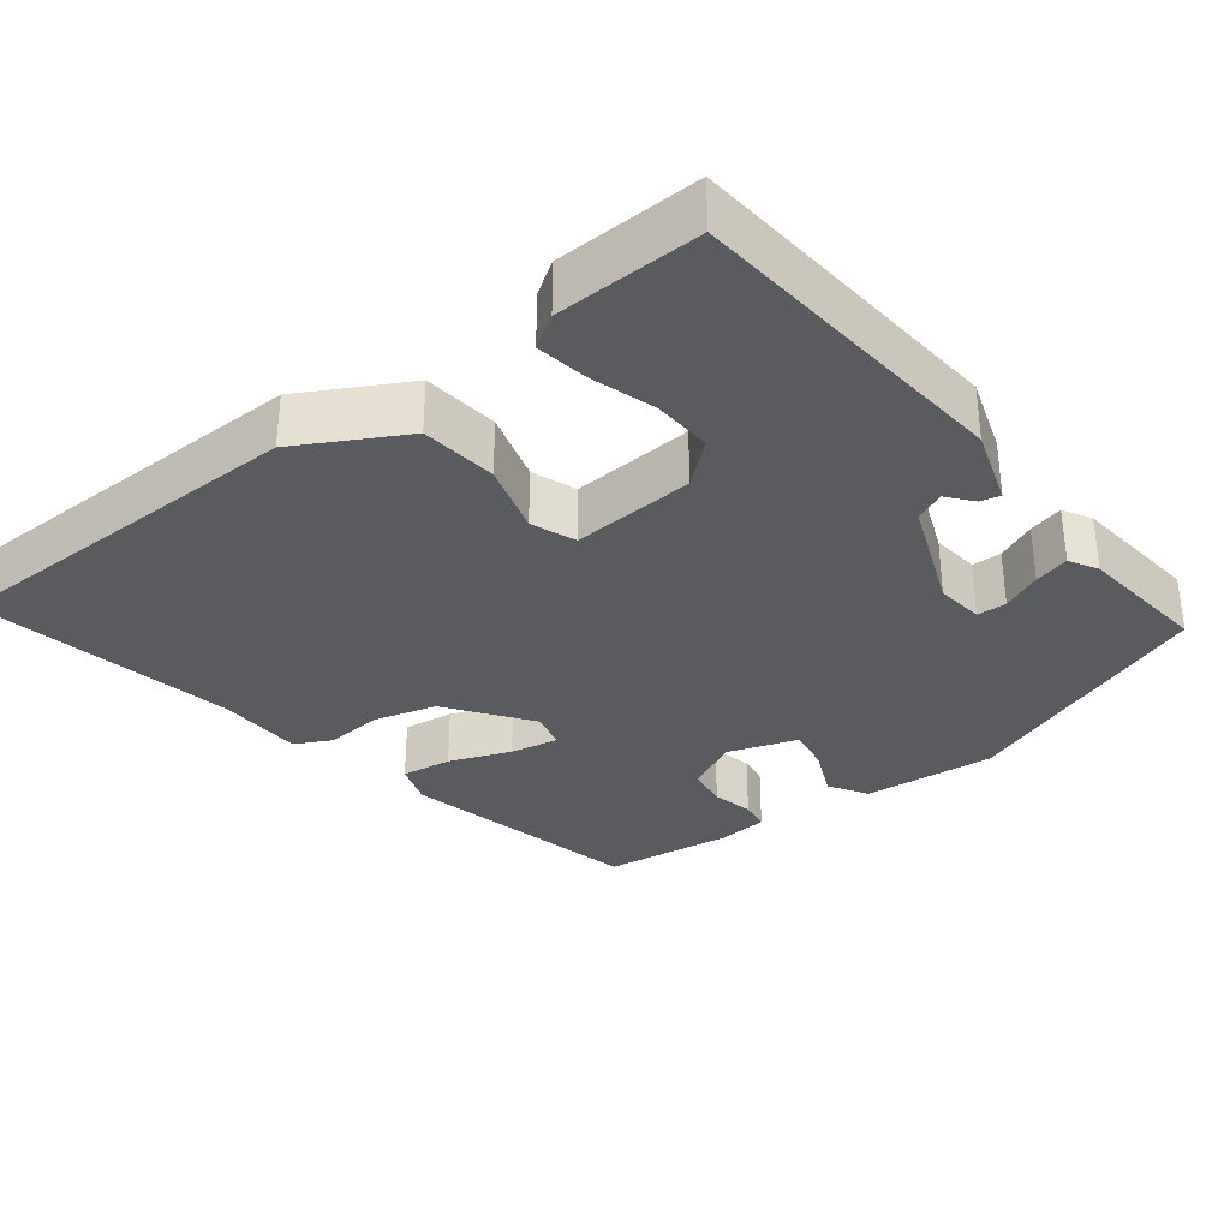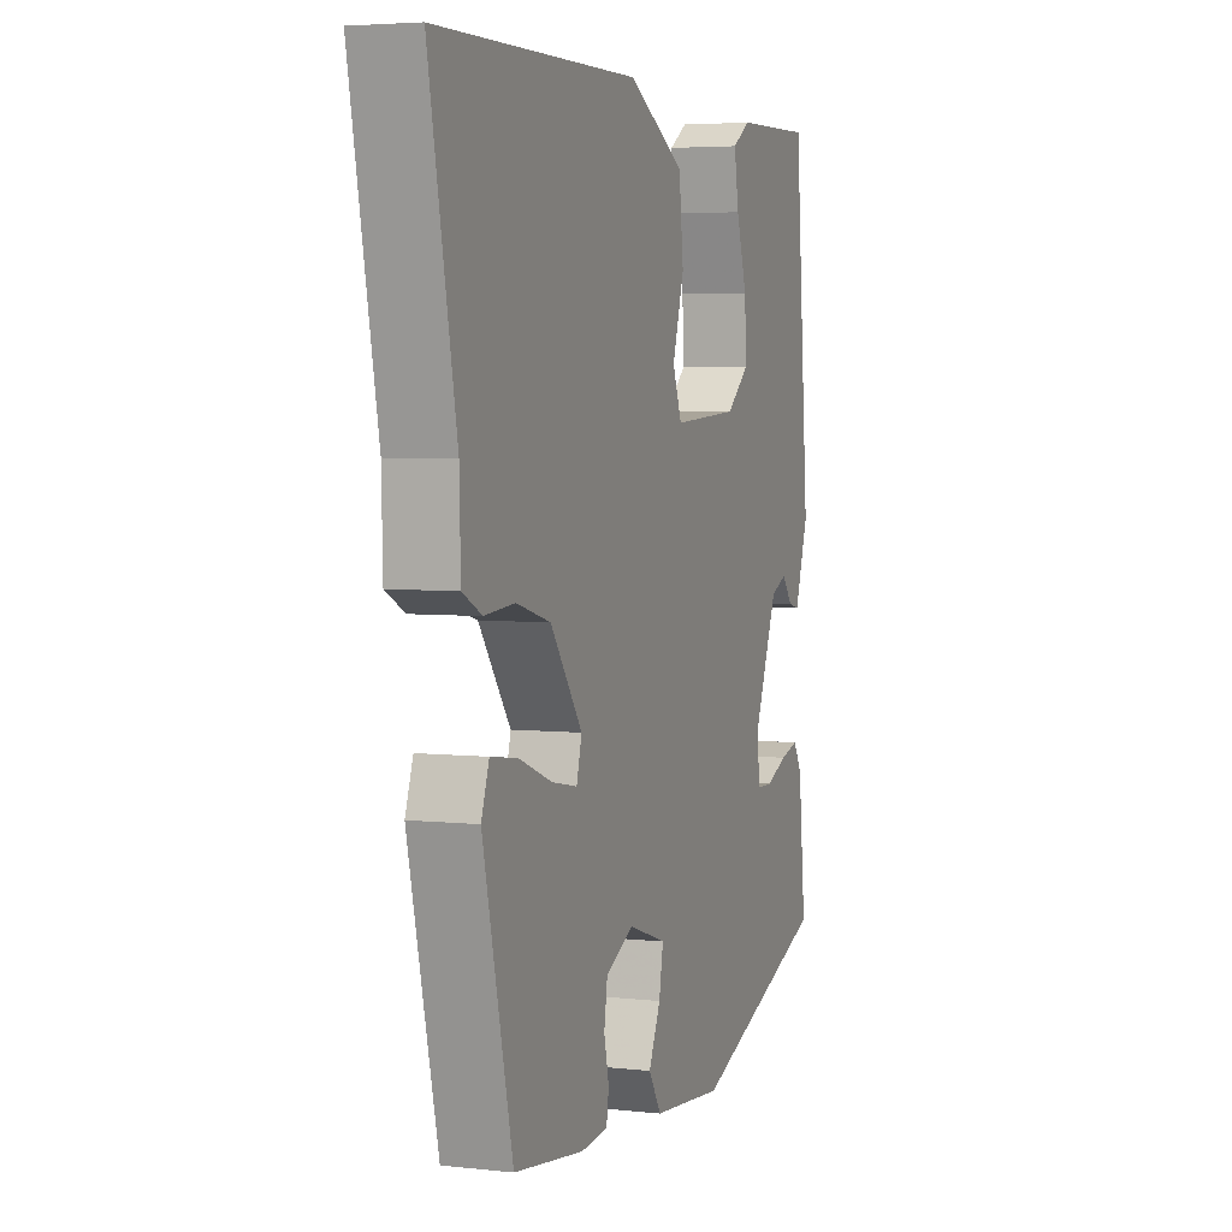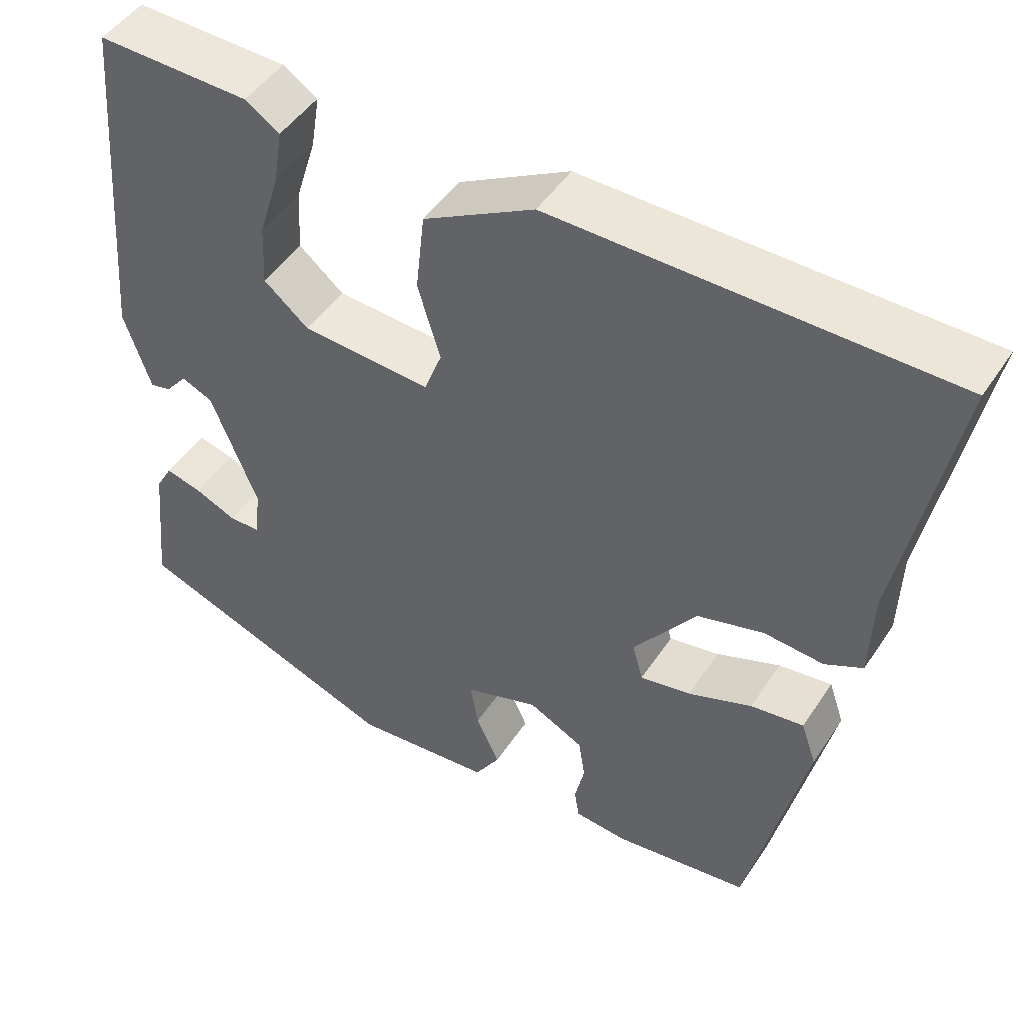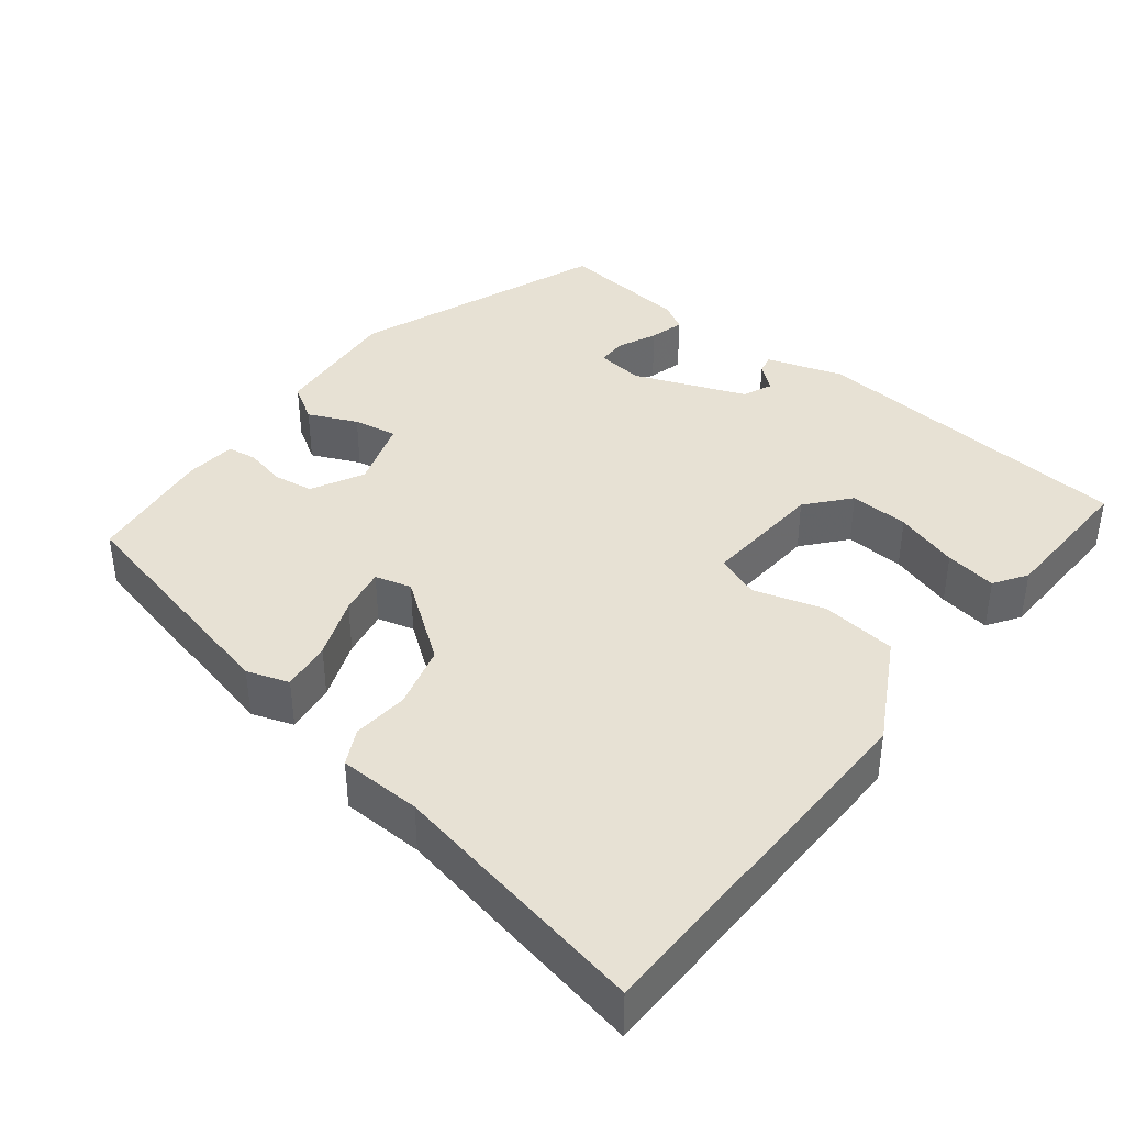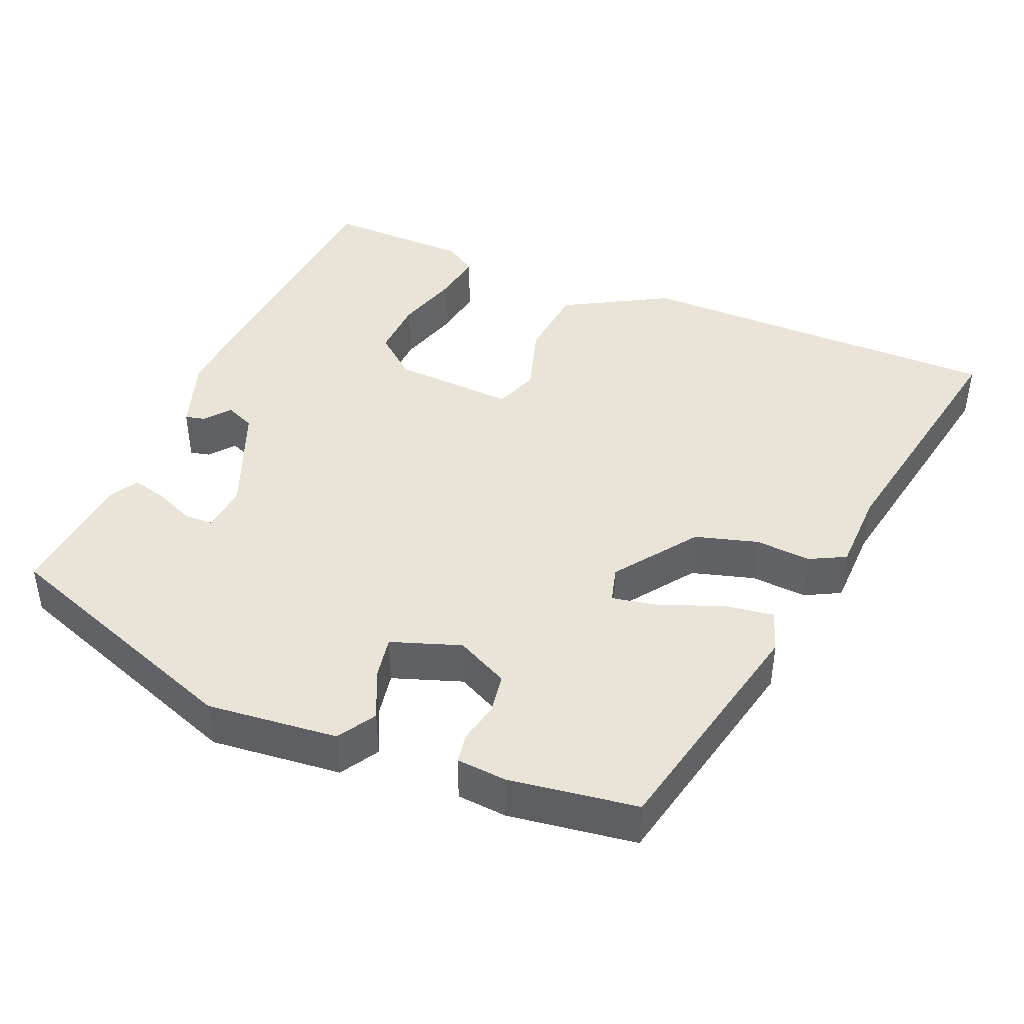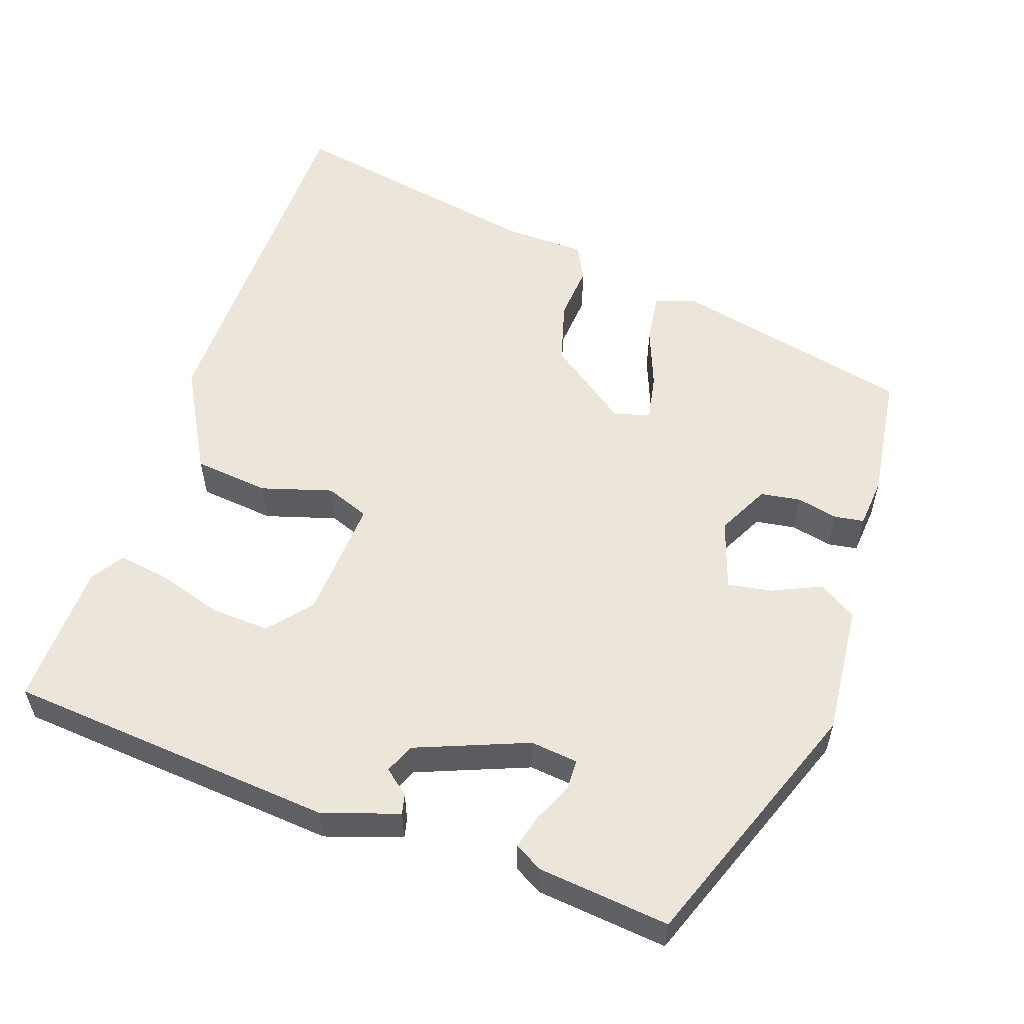
<metadata>
{"format":"obj","ext":"obj","renderer":"f3d","projection":"perspective","resolution":1024,"background":"white","views":[{"elev":-33.0,"azim":37.8,"up":"+Y"},{"elev":4.4,"azim":-70.1,"up":"+Z"},{"elev":47.8,"azim":-148.1,"up":"+Z"},{"elev":39.4,"azim":-51.6,"up":"+Y"},{"elev":42.9,"azim":-157.7,"up":"+Y"},{"elev":55.8,"azim":109.0,"up":"+Y"}]}
</metadata>
<code>
v -0.392 0.07 -0.462
v -0.464 0.07 -0.146
v -0.445 0.07 -0.091
v -0.379 0.07 -0.1
v -0.299 0.07 -0.131
v -0.236 0.07 -0.143
v -0.223 0.07 -0.095
v -0.301 0.07 0.012
v -0.384 0.07 0.035
v -0.458 0.07 0.029
v -0.505 0.07 0.053
v -0.508 0.07 0.162
v -0.574 0.07 0.507
v -0.084 0.07 0.512
v 0.054 0.07 0.436
v 0.065 0.07 0.336
v 0.037 0.07 0.243
v 0.059 0.07 0.185
v 0.22 0.07 0.195
v 0.276 0.07 0.242
v 0.272 0.07 0.32
v 0.246 0.07 0.404
v 0.235 0.07 0.472
v 0.278 0.07 0.5
v 0.469 0.07 0.505
v 0.506 0.07 0.071
v 0.473 0.07 -0.029
v 0.447 0.07 -0.023
v 0.42 0.07 0.01
v 0.381 0.07 -0.007
v 0.323 0.07 -0.153
v 0.33 0.07 -0.216
v 0.369 0.07 -0.217
v 0.421 0.07 -0.194
v 0.467 0.07 -0.182
v 0.488 0.07 -0.219
v 0.506 0.07 -0.392
v 0.171 0.07 -0.517
v -0.002 0.07 -0.501
v -0.033 0.07 -0.451
v -0.004 0.07 -0.387
v 0.006 0.07 -0.329
v -0.086 0.07 -0.298
v -0.155 0.07 -0.333
v -0.163 0.07 -0.386
v -0.151 0.07 -0.44
v -0.157 0.07 -0.479
v -0.223 0.07 -0.485
v -0.392 0 -0.462
v -0.464 0 -0.146
v -0.445 0 -0.091
v -0.379 0 -0.1
v -0.299 0 -0.131
v -0.236 0 -0.143
v -0.223 0 -0.095
v -0.301 0 0.012
v -0.384 0 0.035
v -0.458 0 0.029
v -0.505 0 0.053
v -0.508 0 0.162
v -0.574 0 0.507
v -0.084 0 0.512
v 0.054 0 0.436
v 0.065 0 0.336
v 0.037 0 0.243
v 0.059 0 0.185
v 0.22 0 0.195
v 0.276 0 0.242
v 0.272 0 0.32
v 0.246 0 0.404
v 0.235 0 0.472
v 0.278 0 0.5
v 0.469 0 0.505
v 0.506 0 0.071
v 0.473 0 -0.029
v 0.447 0 -0.023
v 0.42 0 0.01
v 0.381 0 -0.007
v 0.323 0 -0.153
v 0.33 0 -0.216
v 0.369 0 -0.217
v 0.421 0 -0.194
v 0.467 0 -0.182
v 0.488 0 -0.219
v 0.506 0 -0.392
v 0.171 0 -0.517
v -0.002 0 -0.501
v -0.033 0 -0.451
v -0.004 0 -0.387
v 0.006 0 -0.329
v -0.086 0 -0.298
v -0.155 0 -0.333
v -0.163 0 -0.386
v -0.151 0 -0.44
v -0.157 0 -0.479
v -0.223 0 -0.485
f 45 46 47 48
f 44 45 48 1
f 38 39 40 41
f 38 41 42
f 37 38 42
f 36 37 42 43
f 33 34 35 36
f 26 27 28 29
f 26 29 30
f 25 26 30
f 24 25 30 31
f 21 22 23 24
f 20 21 24 31
f 14 15 16 17
f 12 13 14 17
f 12 17 18
f 9 10 11 12
f 8 9 12 18
f 7 8 18 19
f 2 3 4 5
f 44 1 2 5
f 43 44 5 6
f 33 36 43
f 32 33 43
f 19 20 31 32
f 19 32 43
f 6 7 19 43
f 96 95 94 93
f 49 96 93 92
f 89 88 87 86
f 90 89 86
f 90 86 85
f 91 90 85 84
f 84 83 82 81
f 77 76 75 74
f 78 77 74
f 78 74 73
f 79 78 73 72
f 72 71 70 69
f 79 72 69 68
f 65 64 63 62
f 65 62 61 60
f 66 65 60
f 60 59 58 57
f 66 60 57 56
f 67 66 56 55
f 53 52 51 50
f 53 50 49 92
f 54 53 92 91
f 91 84 81
f 91 81 80
f 80 79 68 67
f 91 80 67
f 91 67 55 54
f 1 49 50 2
f 2 50 51 3
f 3 51 52 4
f 4 52 53 5
f 5 53 54 6
f 6 54 55 7
f 7 55 56 8
f 8 56 57 9
f 9 57 58 10
f 10 58 59 11
f 11 59 60 12
f 12 60 61 13
f 13 61 62 14
f 14 62 63 15
f 15 63 64 16
f 16 64 65 17
f 17 65 66 18
f 18 66 67 19
f 19 67 68 20
f 20 68 69 21
f 21 69 70 22
f 22 70 71 23
f 23 71 72 24
f 24 72 73 25
f 25 73 74 26
f 26 74 75 27
f 27 75 76 28
f 28 76 77 29
f 29 77 78 30
f 30 78 79 31
f 31 79 80 32
f 32 80 81 33
f 33 81 82 34
f 34 82 83 35
f 35 83 84 36
f 36 84 85 37
f 37 85 86 38
f 38 86 87 39
f 39 87 88 40
f 40 88 89 41
f 41 89 90 42
f 42 90 91 43
f 43 91 92 44
f 44 92 93 45
f 45 93 94 46
f 46 94 95 47
f 47 95 96 48
f 48 96 49 1

</code>
